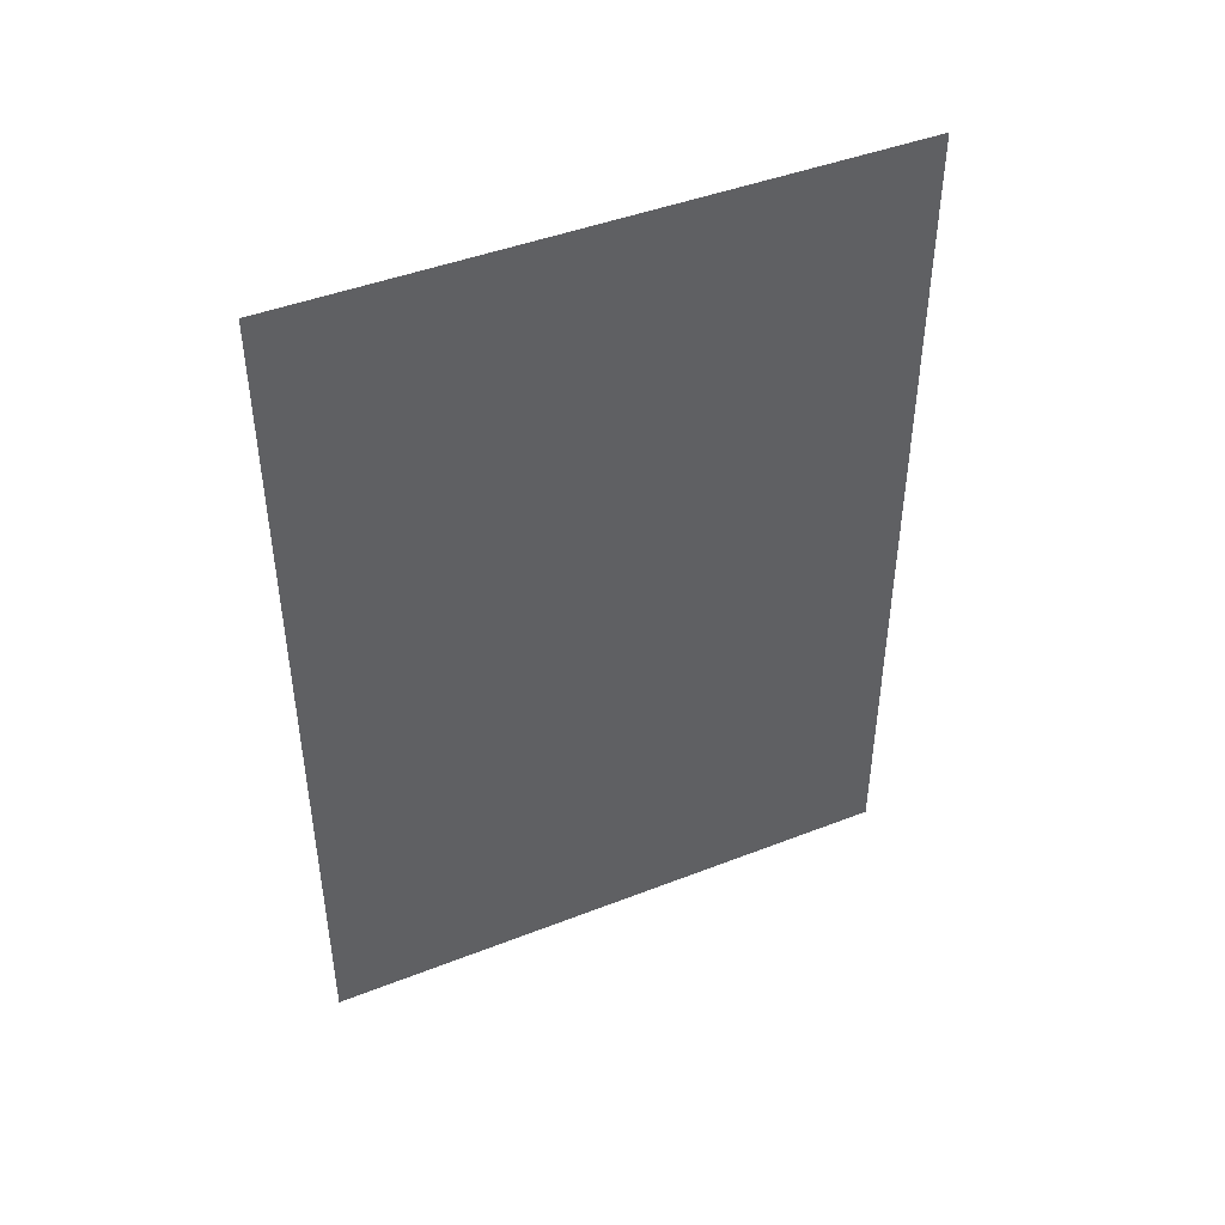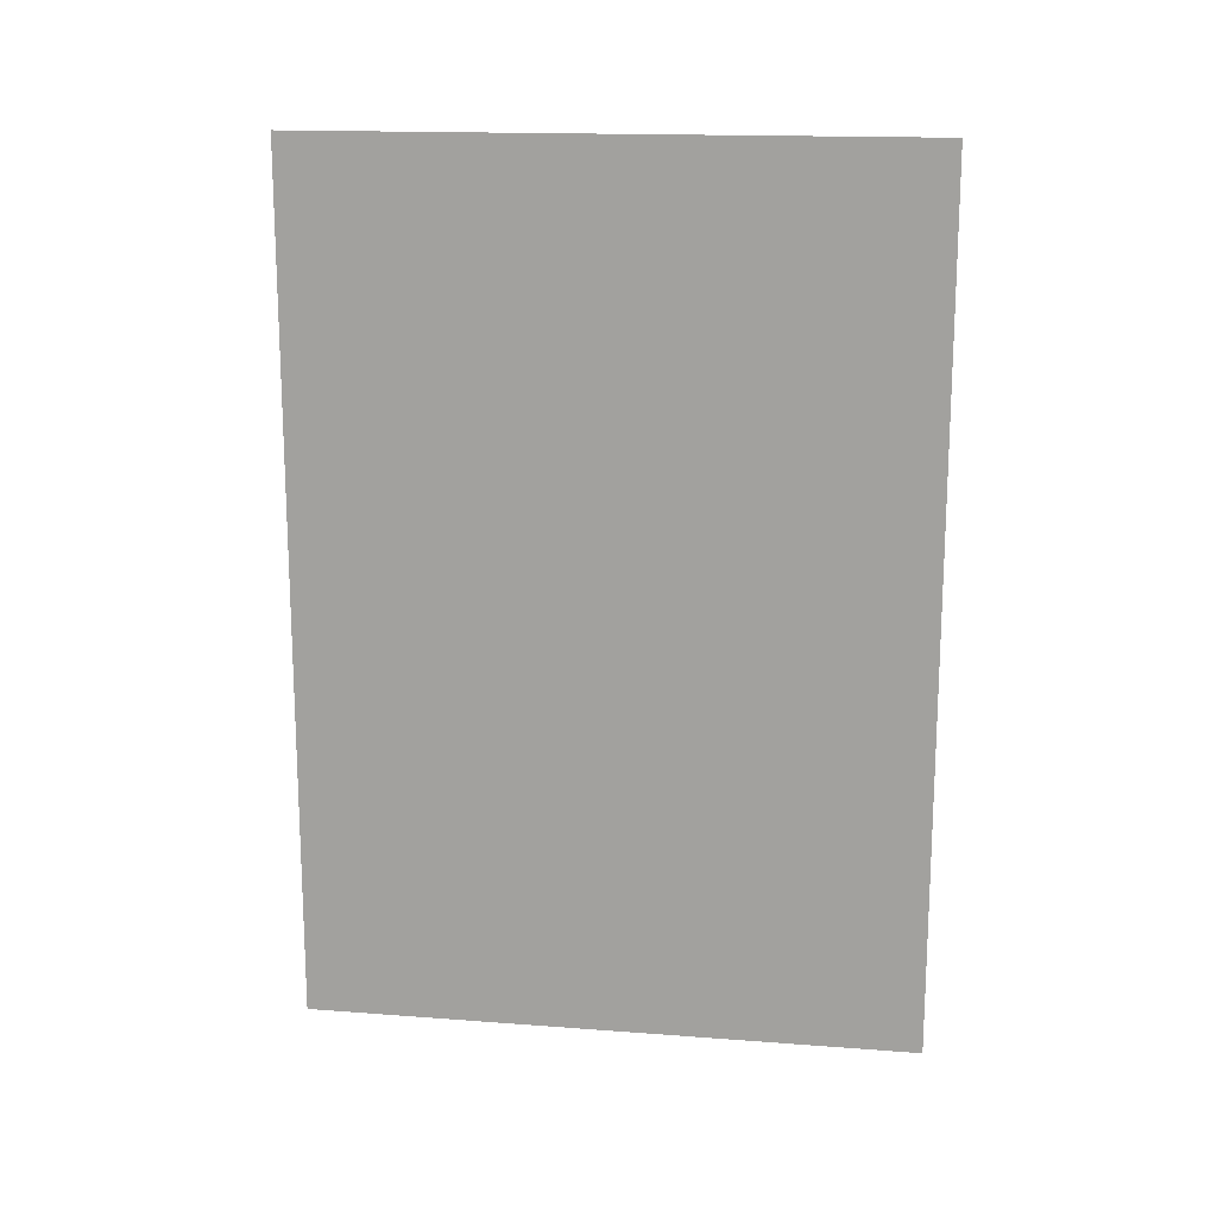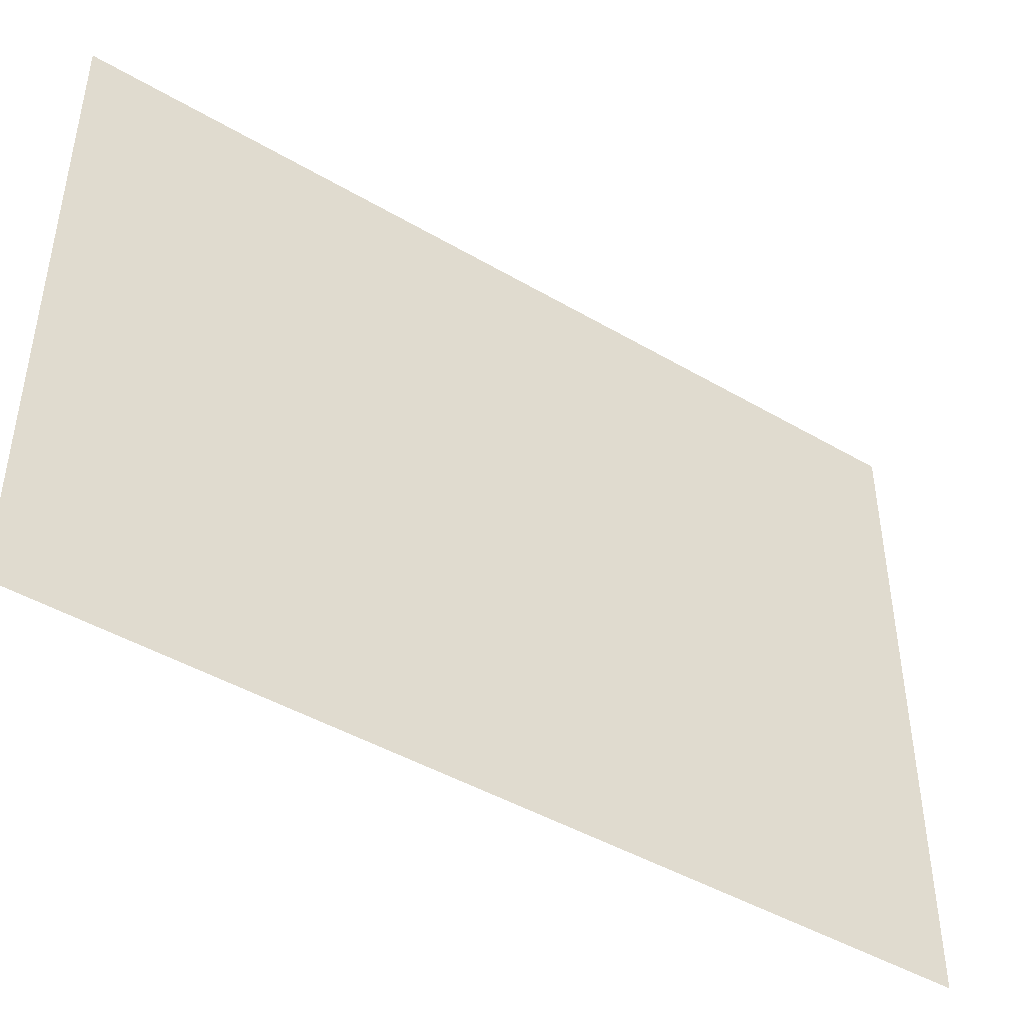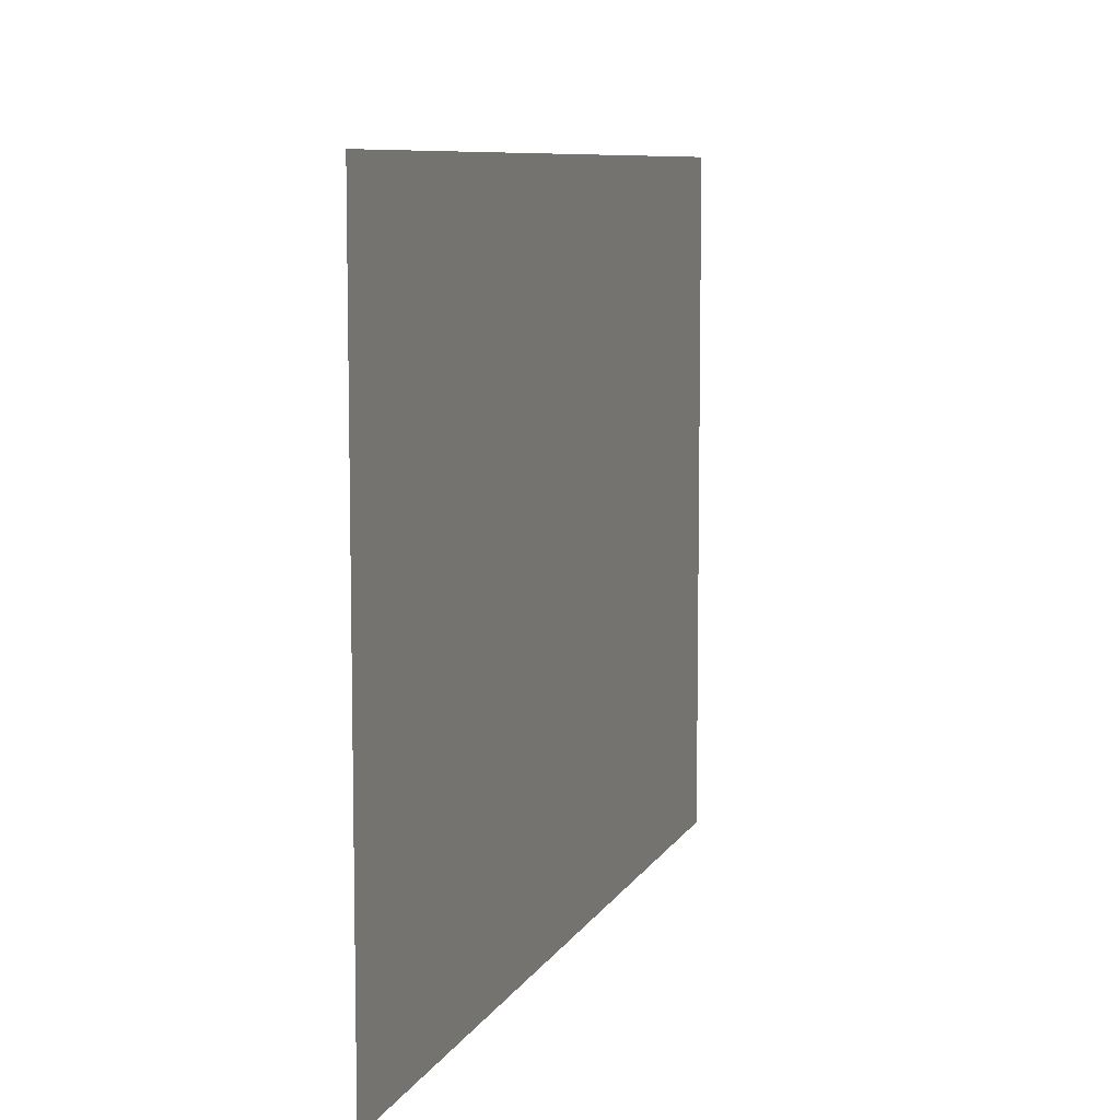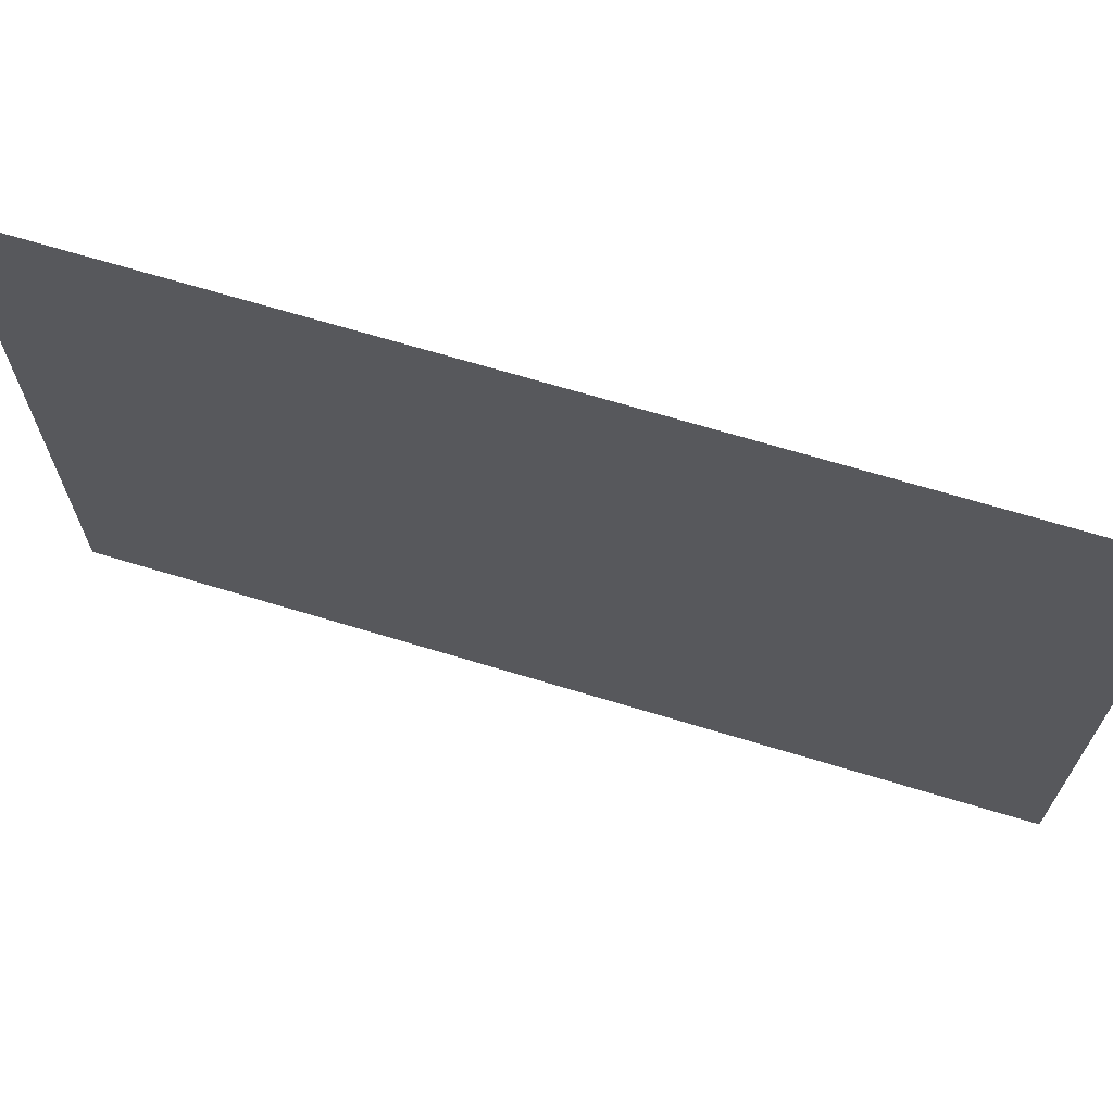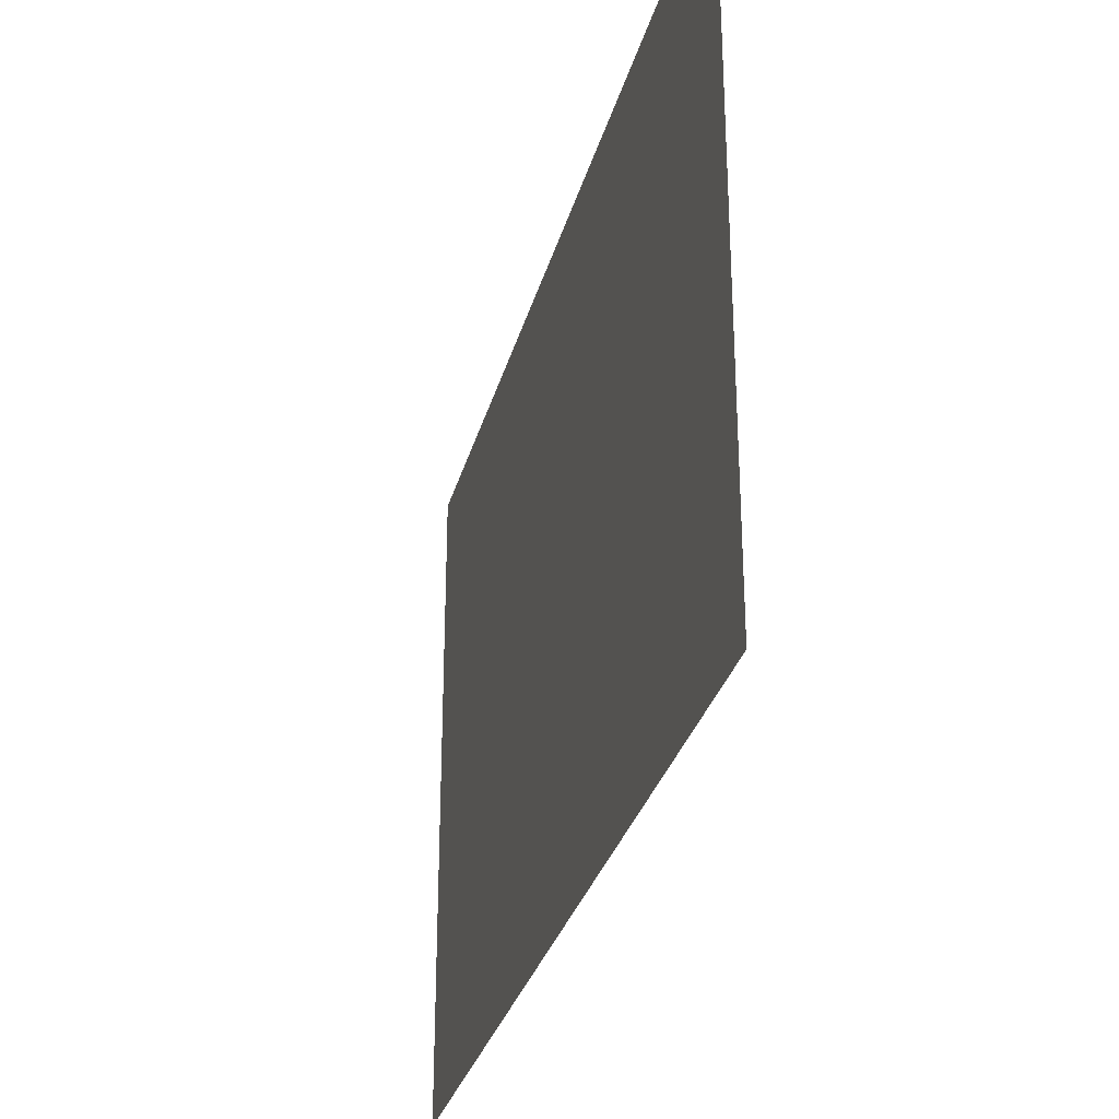
<metadata>
{"format":"obj","ext":"obj","renderer":"f3d","projection":"perspective","resolution":1024,"background":"white","views":[{"elev":44.5,"azim":-114.5,"up":"+Y"},{"elev":16.1,"azim":98.9,"up":"+Y"},{"elev":-44.9,"azim":55.7,"up":"+Z"},{"elev":8.2,"azim":17.1,"up":"+Z"},{"elev":68.4,"azim":-73.1,"up":"+Z"},{"elev":-30.5,"azim":-14.3,"up":"+Z"}]}
</metadata>
<code>
o Portal_Plane
v 5.293 -2.08 1.425
v 5.293 -2.08 -1.35
v 5.293 1.838 1.425
v 5.293 1.838 -1.35
f 1 4 2
f 1 3 4

</code>
